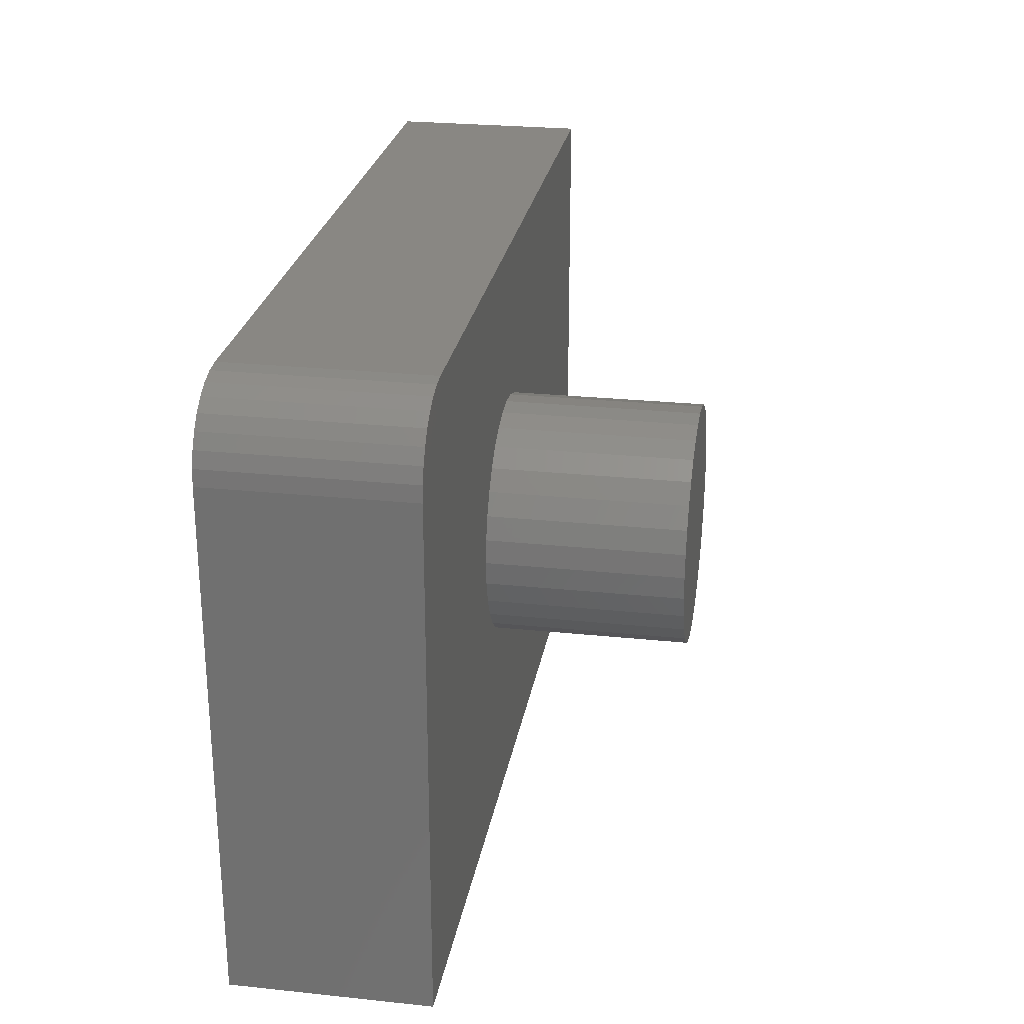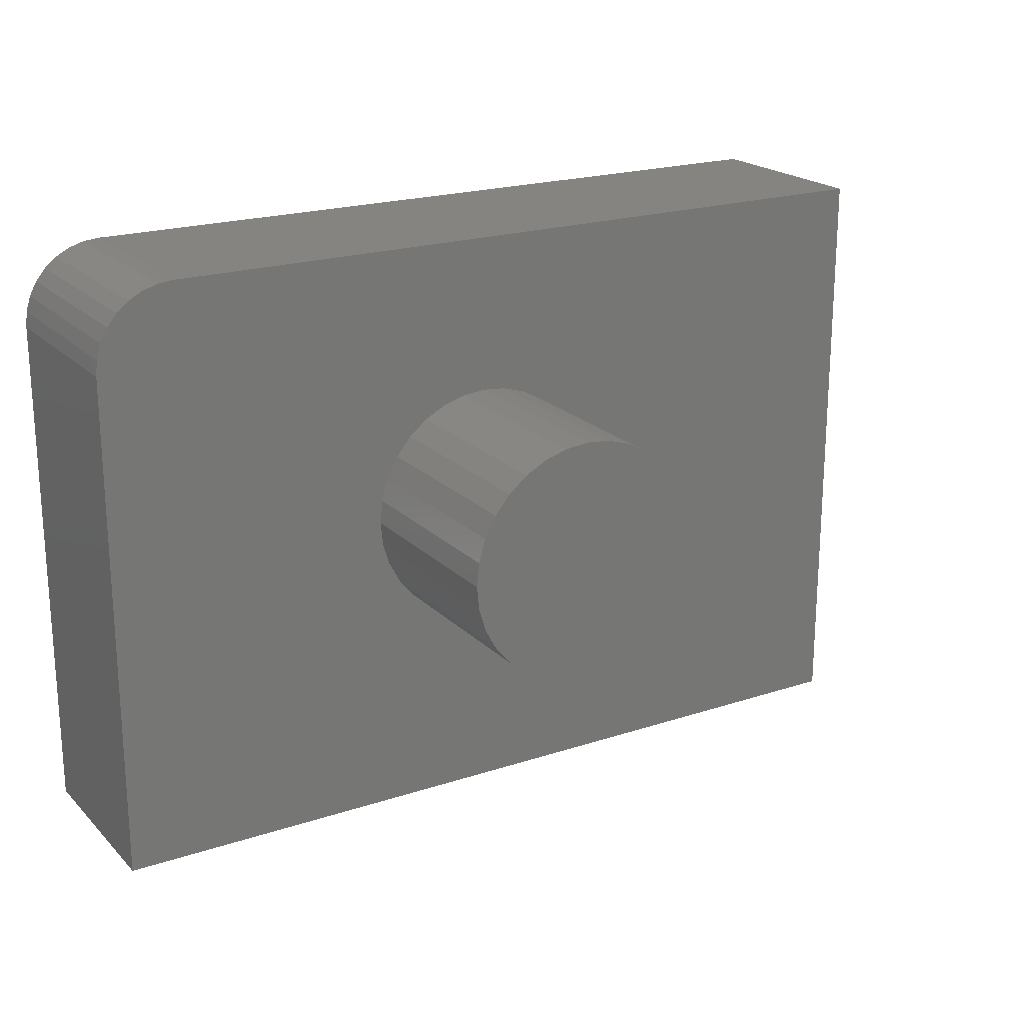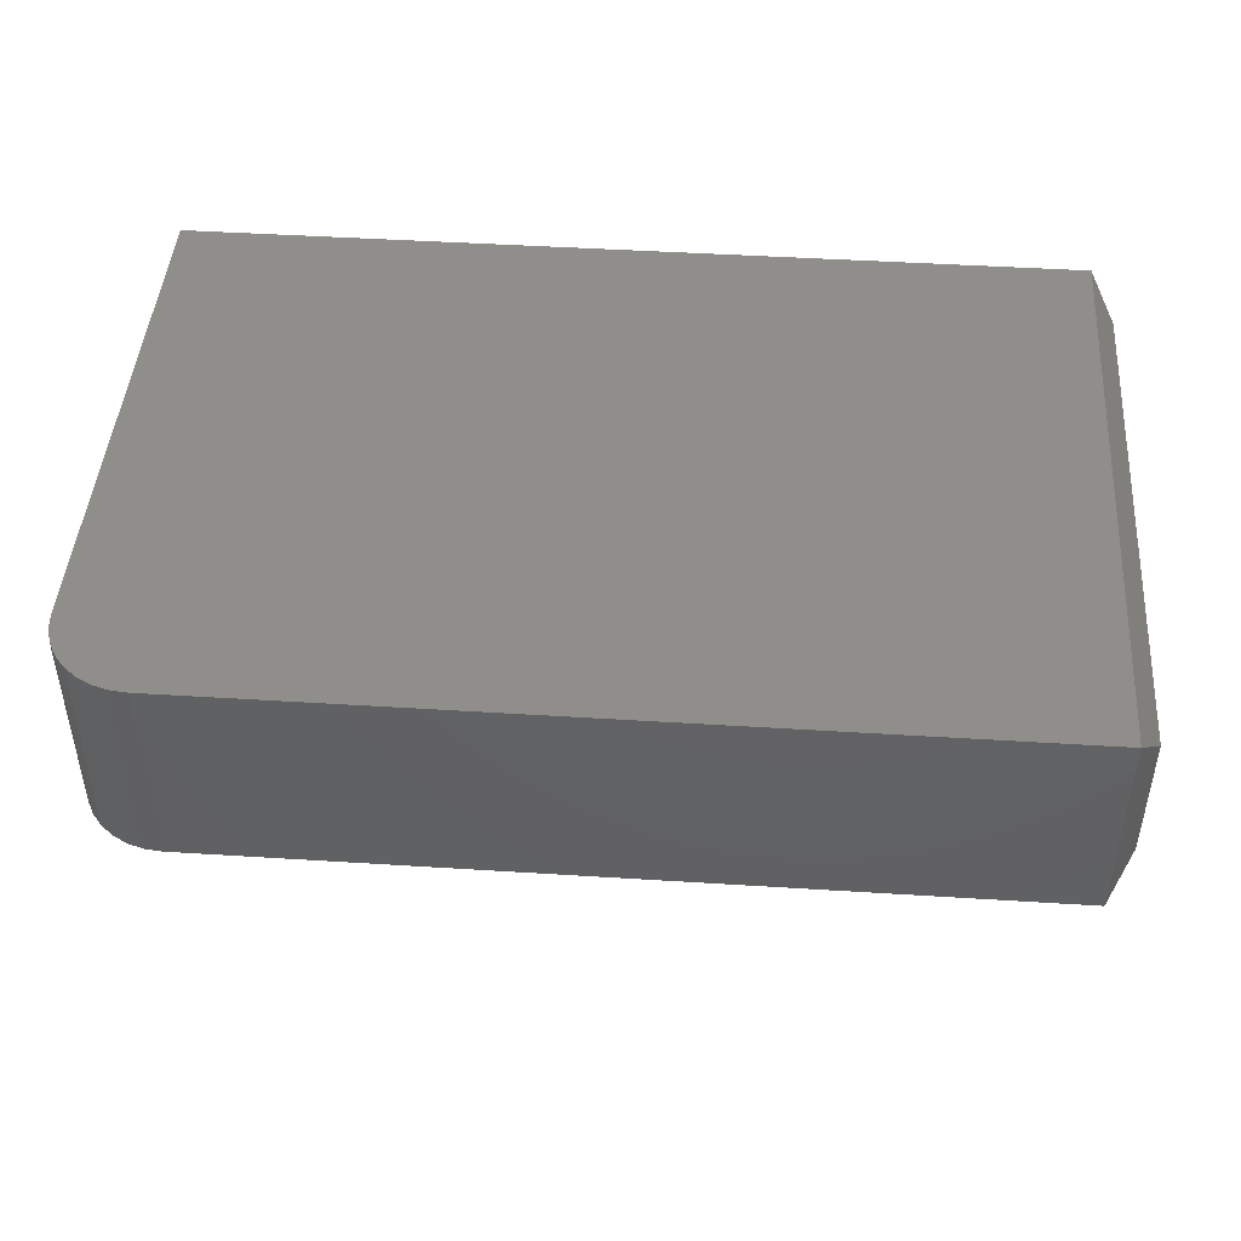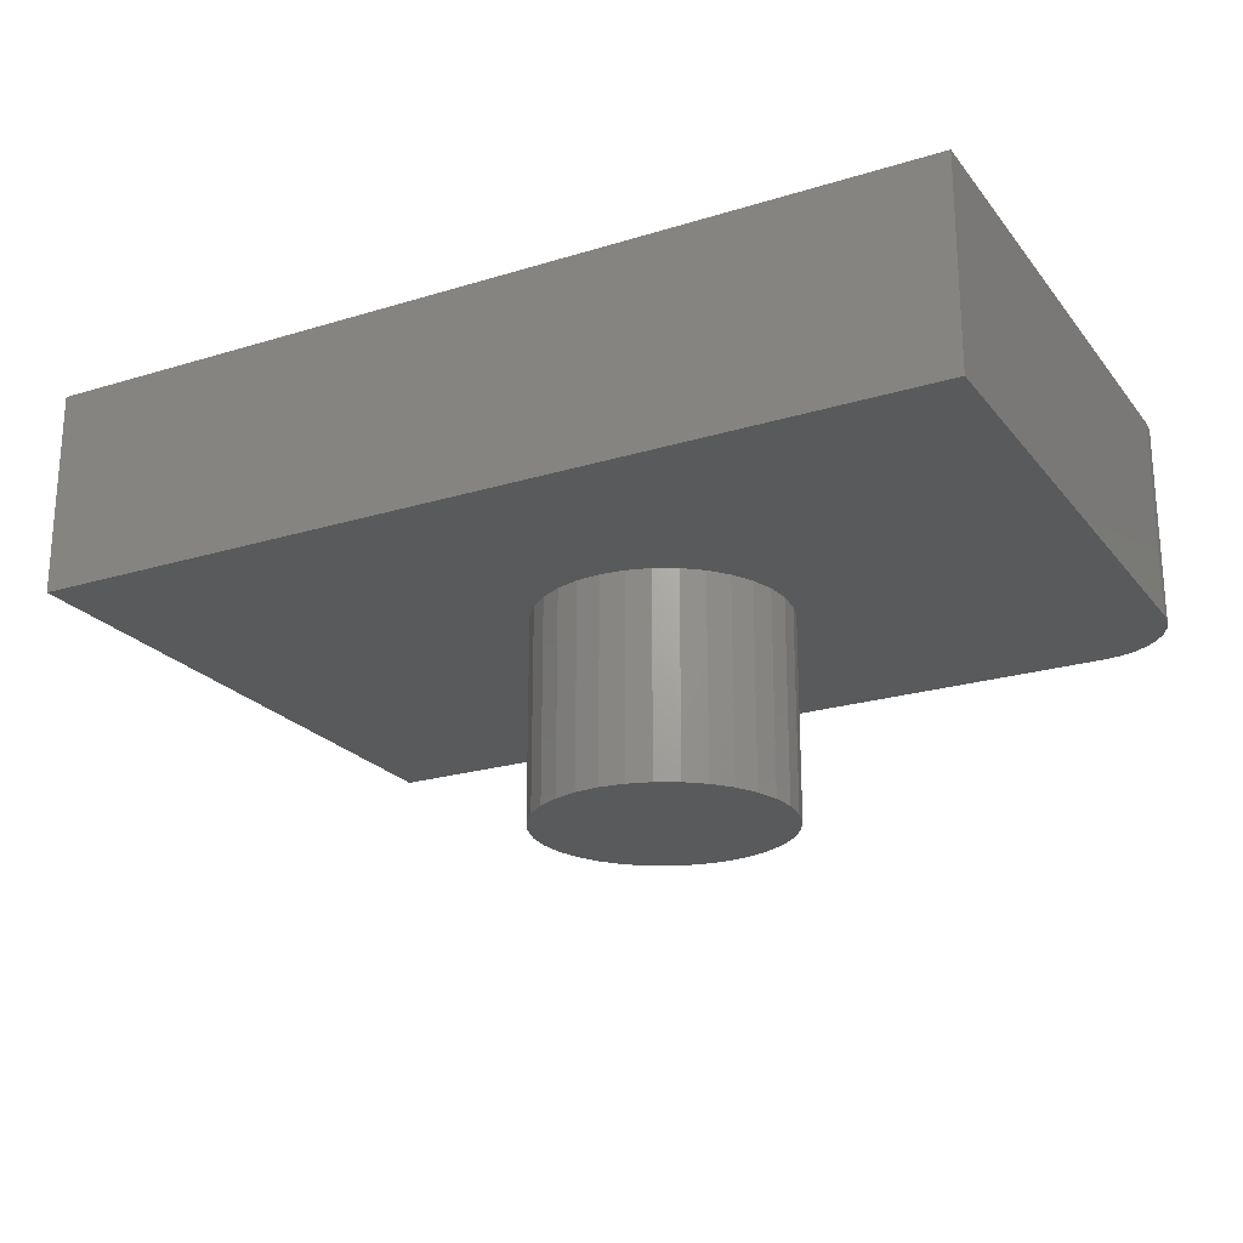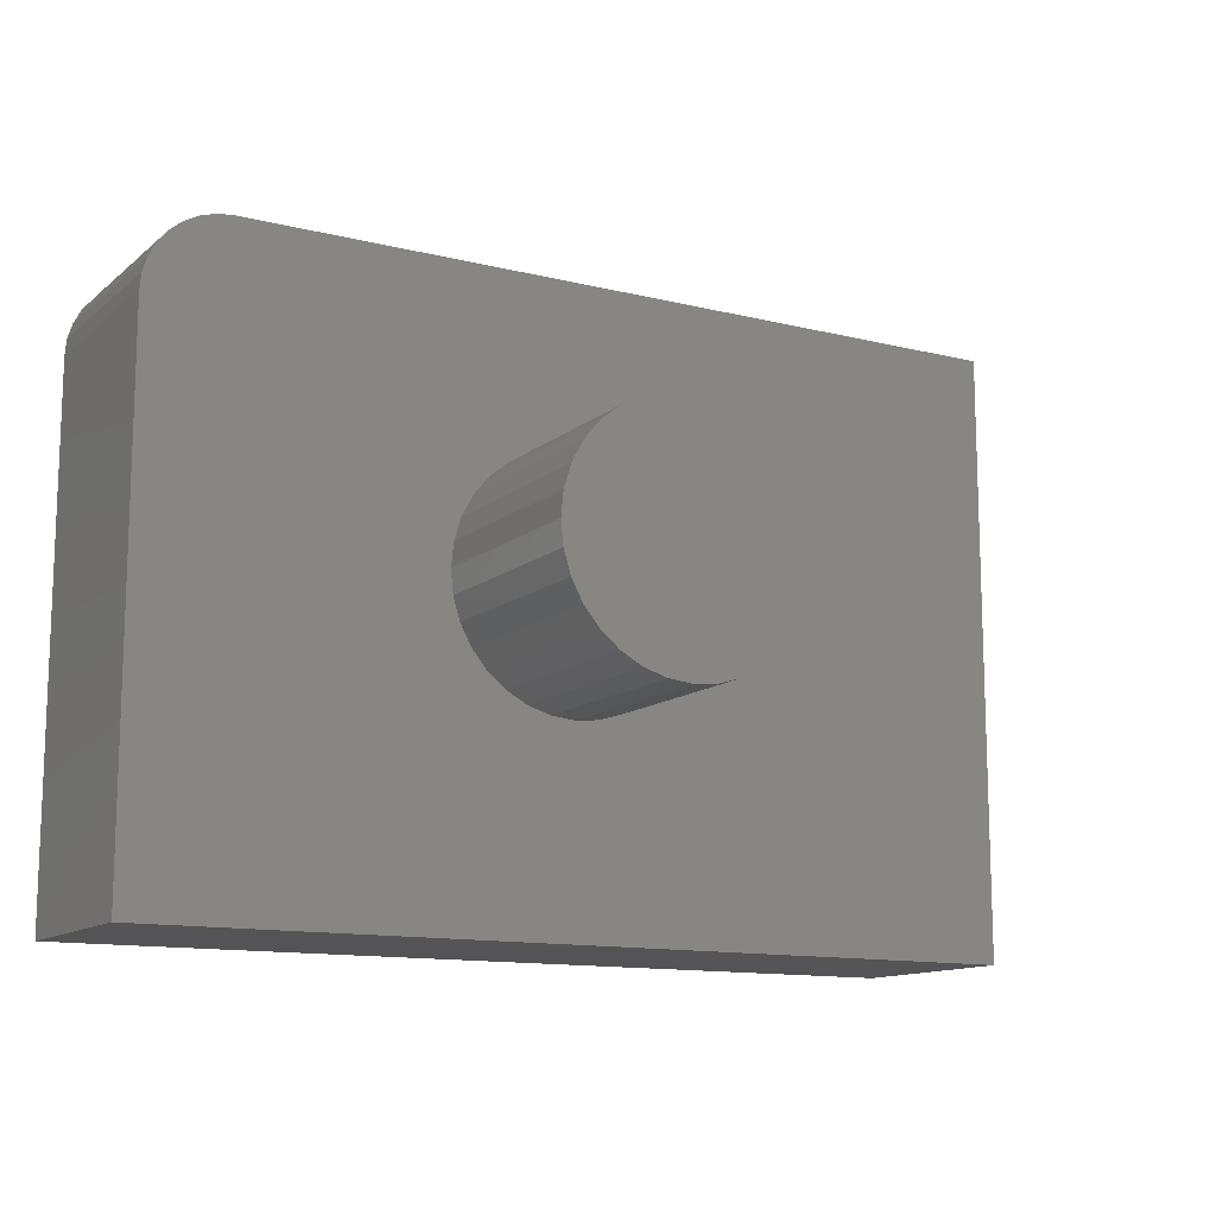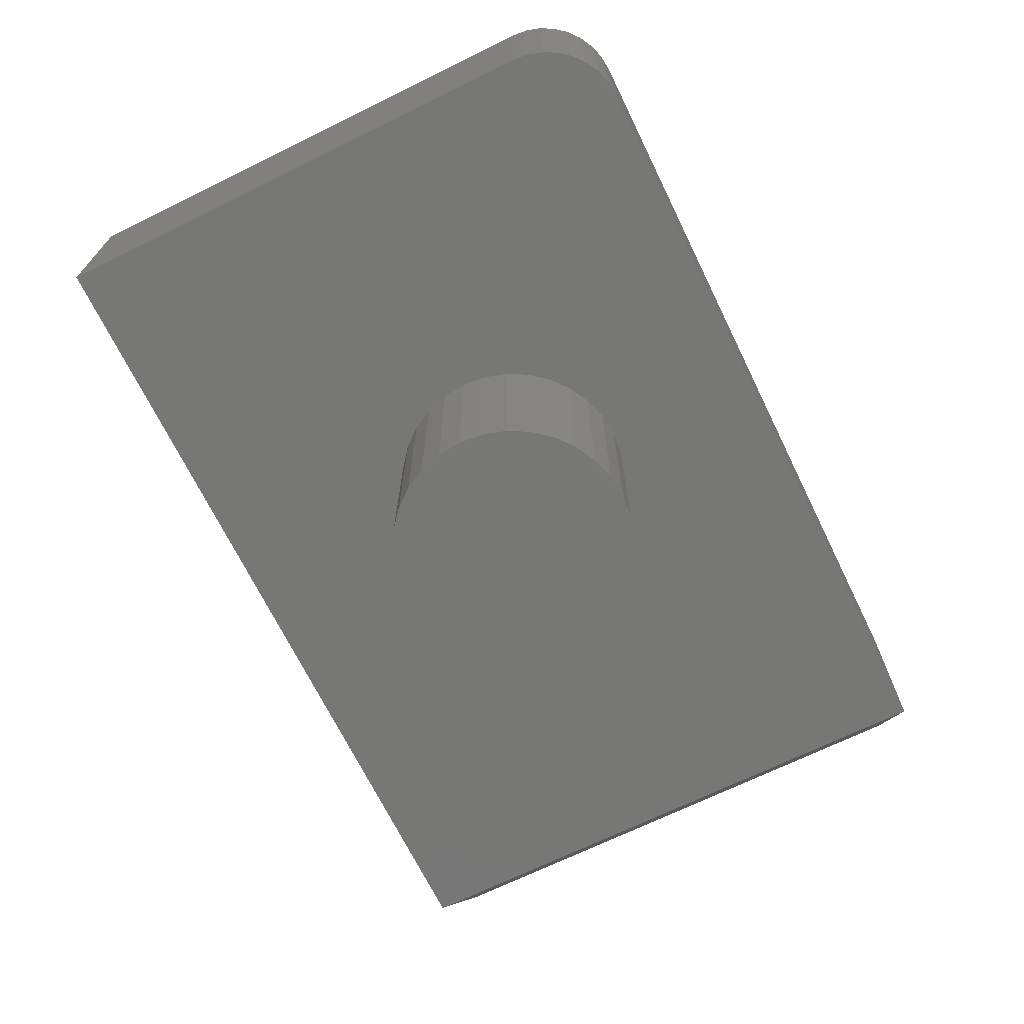
<metadata>
{"format":"stl","ext":"stl","renderer":"f3d","projection":"perspective","resolution":1024,"background":"white","views":[{"elev":25.7,"azim":-80.5,"up":"+Z"},{"elev":20.7,"azim":-30.9,"up":"+Z"},{"elev":45.5,"azim":4.2,"up":"+Y"},{"elev":-22.5,"azim":-152.1,"up":"+Y"},{"elev":-12.6,"azim":-29.9,"up":"+Z"},{"elev":-69.3,"azim":-63.9,"up":"+Y"}]}
</metadata>
<code>
# stl→obj: 92 verts, 180 faces
v 0.1033 -0.2656 0.2595
v 0.7188 -0.2656 0.4746
v -0.3438 -0.2656 0.4746
v -0.3651 -0.2656 0.4725
v -0.3856 -0.2656 0.4663
v -0.4045 -0.2656 0.4562
v -0.4211 -0.2656 0.4426
v -0.4347 -0.2656 0.426
v -0.4448 -0.2656 0.4071
v -0.451 -0.2656 0.3866
v -0.4531 -0.2656 0.3652
v -0.4531 -0.2656 -0.3359
v 0.7188 -0.2656 -0.3359
v 0.1033 -0.2656 -0.07204
v 0.07095 -0.2656 -0.06885
v 0.03984 -0.2656 -0.05942
v 0.01118 -0.2656 -0.0441
v -0.01394 -0.2656 -0.02348
v -0.03456 -0.2656 0.001642
v -0.04988 -0.2656 0.03031
v -0.05931 -0.2656 0.06141
v -0.0625 -0.2656 0.09375
v -0.05931 -0.2656 0.1261
v -0.04988 -0.2656 0.1572
v -0.03456 -0.2656 0.1859
v -0.01394 -0.2656 0.211
v 0.01118 -0.2656 0.2316
v 0.03984 -0.2656 0.2469
v 0.07095 -0.2656 0.2564
v 0.2565 -0.2656 0.1572
v 0.2659 -0.2656 0.1261
v 0.2691 -0.2656 0.09375
v 0.2659 -0.2656 0.06141
v 0.2565 -0.2656 0.03031
v 0.2411 -0.2656 0.001642
v 0.2205 -0.2656 -0.02348
v 0.1954 -0.2656 -0.0441
v 0.1667 -0.2656 -0.05942
v 0.1356 -0.2656 -0.06885
v 0.1356 -0.2656 0.2564
v 0.1667 -0.2656 0.2469
v 0.1954 -0.2656 0.2316
v 0.2205 -0.2656 0.211
v 0.2411 -0.2656 0.1859
v 0.2691 -0.5312 0.09375
v 0.2659 -0.5312 0.06141
v 0.2565 -0.5312 0.03031
v 0.2411 -0.5312 0.001642
v 0.2205 -0.5312 -0.02348
v 0.1954 -0.5312 -0.0441
v 0.1667 -0.5312 -0.05942
v 0.1356 -0.5312 -0.06885
v 0.1033 -0.5312 -0.07204
v 0.07095 -0.5312 -0.06885
v 0.03984 -0.5312 -0.05942
v 0.01118 -0.5312 -0.0441
v -0.01394 -0.5312 -0.02348
v -0.03456 -0.5312 0.001642
v -0.04988 -0.5312 0.03031
v -0.05931 -0.5312 0.06141
v -0.0625 -0.5312 0.09375
v -0.05931 -0.5312 0.1261
v -0.04988 -0.5312 0.1572
v -0.03456 -0.5312 0.1859
v -0.01394 -0.5312 0.211
v 0.01118 -0.5312 0.2316
v 0.03984 -0.5312 0.2469
v 0.07095 -0.5312 0.2564
v 0.1033 -0.5312 0.2595
v 0.1356 -0.5312 0.2564
v 0.1667 -0.5312 0.2469
v 0.1954 -0.5312 0.2316
v 0.2205 -0.5312 0.211
v 0.2411 -0.5312 0.1859
v 0.2565 -0.5312 0.1572
v 0.2659 -0.5312 0.1261
v 0.7188 1.1e-16 0.4746
v 0.7188 6.505e-17 -0.3359
v -0.4531 0 -0.3359
v -0.4531 3.892e-17 0.3652
v -0.451 4.022e-17 0.3866
v -0.4448 4.171e-17 0.4071
v -0.4347 4.332e-17 0.426
v -0.4211 4.499e-17 0.4426
v -0.4045 4.667e-17 0.4562
v -0.3856 4.828e-17 0.4663
v -0.3651 4.976e-17 0.4725
v -0.3438 5.106e-17 0.4746
v 0.75 -0.2188 -0.2891
v 0.75 -0.04688 -0.2891
v 0.75 -0.2188 0.4277
v 0.75 -0.04688 0.4277
f 1 2 3
f 1 3 4
f 1 4 5
f 1 5 6
f 1 6 7
f 1 7 8
f 1 8 9
f 1 9 10
f 1 10 11
f 12 13 14
f 12 14 15
f 12 15 16
f 12 16 17
f 12 17 18
f 12 18 19
f 12 19 20
f 12 20 21
f 12 21 22
f 12 22 23
f 12 23 24
f 11 12 24
f 11 24 25
f 11 25 26
f 11 26 27
f 11 27 28
f 11 28 29
f 11 29 1
f 13 30 31
f 13 31 32
f 13 32 33
f 13 33 34
f 13 34 35
f 13 35 36
f 13 36 37
f 13 37 38
f 13 38 39
f 13 39 14
f 2 1 40
f 2 40 41
f 2 41 42
f 2 42 43
f 2 43 44
f 2 44 30
f 2 30 13
f 32 45 33
f 33 45 46
f 33 46 34
f 34 46 47
f 34 47 35
f 35 47 48
f 35 48 36
f 36 48 49
f 36 49 37
f 37 49 50
f 37 50 38
f 38 50 51
f 38 51 39
f 39 51 52
f 39 52 14
f 14 52 53
f 14 53 15
f 15 53 54
f 15 54 16
f 16 54 55
f 16 55 17
f 17 55 56
f 17 56 18
f 18 56 57
f 18 57 19
f 19 57 58
f 19 58 20
f 20 58 59
f 20 59 21
f 21 59 60
f 21 60 22
f 22 60 61
f 22 61 23
f 23 61 62
f 23 62 24
f 24 62 63
f 24 63 25
f 25 63 64
f 25 64 26
f 26 64 65
f 26 65 27
f 27 65 66
f 27 66 28
f 28 66 67
f 28 67 29
f 29 67 68
f 29 68 1
f 1 68 69
f 1 69 40
f 40 69 70
f 40 70 41
f 41 70 71
f 41 71 42
f 42 71 72
f 42 72 43
f 43 72 73
f 43 73 44
f 44 73 74
f 44 74 30
f 30 74 75
f 30 75 31
f 31 75 76
f 31 76 32
f 32 76 45
f 68 70 69
f 70 68 67
f 70 67 71
f 51 54 52
f 52 54 53
f 71 67 72
f 72 67 66
f 72 66 73
f 73 66 65
f 73 65 74
f 74 65 64
f 74 64 75
f 75 64 63
f 75 63 76
f 76 63 62
f 76 62 45
f 45 62 61
f 45 61 46
f 46 61 60
f 46 60 47
f 47 60 59
f 47 59 48
f 48 59 58
f 48 58 49
f 49 58 57
f 49 57 50
f 50 57 56
f 50 56 51
f 51 56 55
f 51 55 54
f 77 78 79
f 77 79 80
f 77 80 81
f 77 81 82
f 77 82 83
f 77 83 84
f 77 84 85
f 77 85 86
f 77 86 87
f 77 87 88
f 2 77 3
f 3 77 88
f 11 80 12
f 12 80 79
f 80 11 81
f 81 11 10
f 81 10 82
f 82 10 9
f 82 9 83
f 83 9 8
f 83 8 84
f 84 8 7
f 84 7 85
f 85 7 6
f 85 6 86
f 86 6 5
f 86 5 87
f 87 5 4
f 87 4 88
f 88 4 3
f 89 90 91
f 91 90 92
f 12 79 13
f 13 79 78
f 13 78 89
f 89 78 90
f 77 92 78
f 78 92 90
f 77 2 92
f 92 2 91
f 2 13 91
f 91 13 89

</code>
